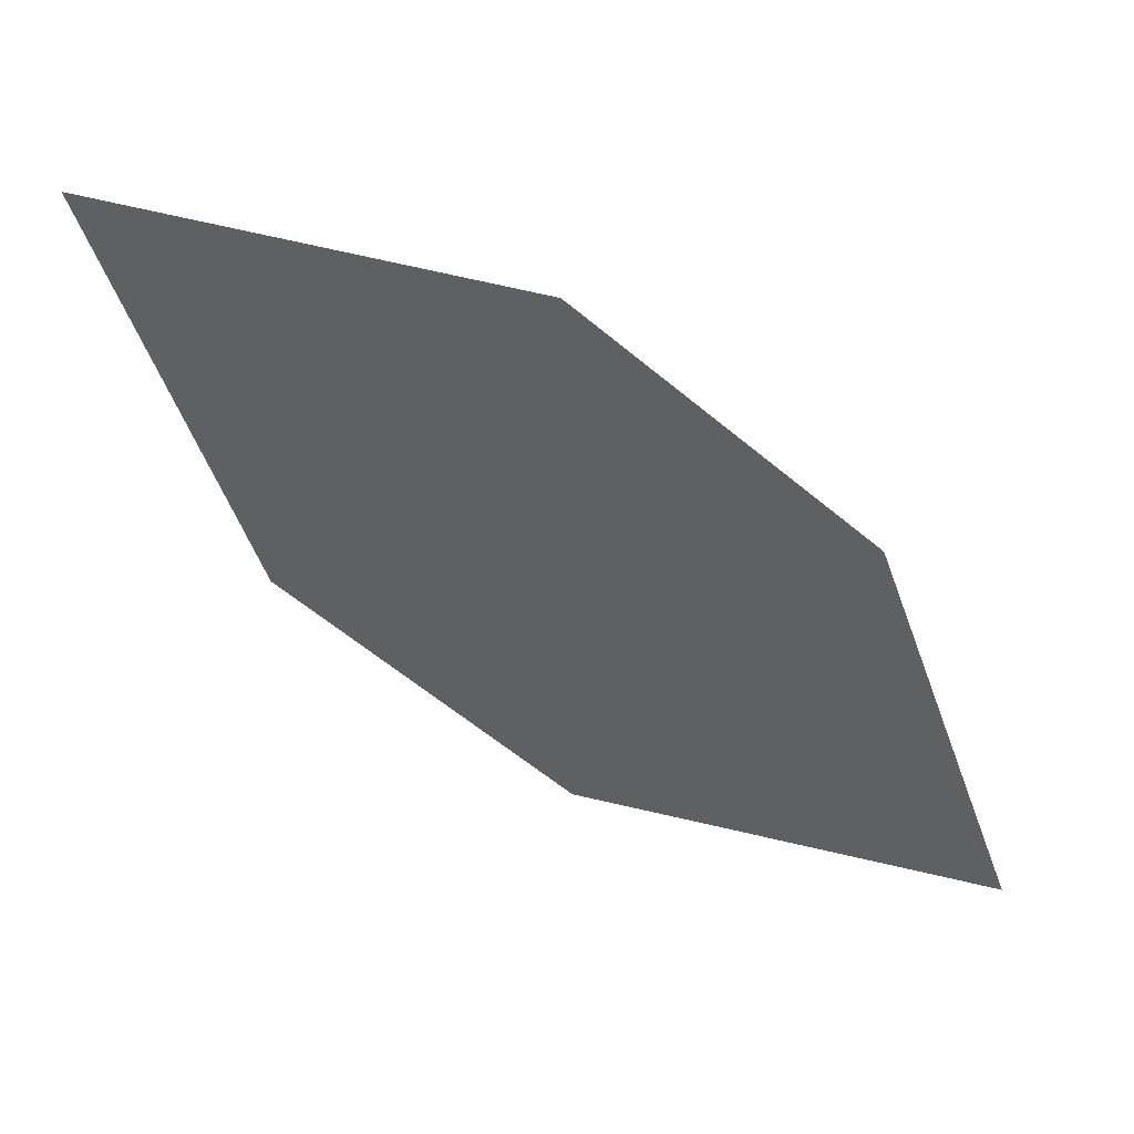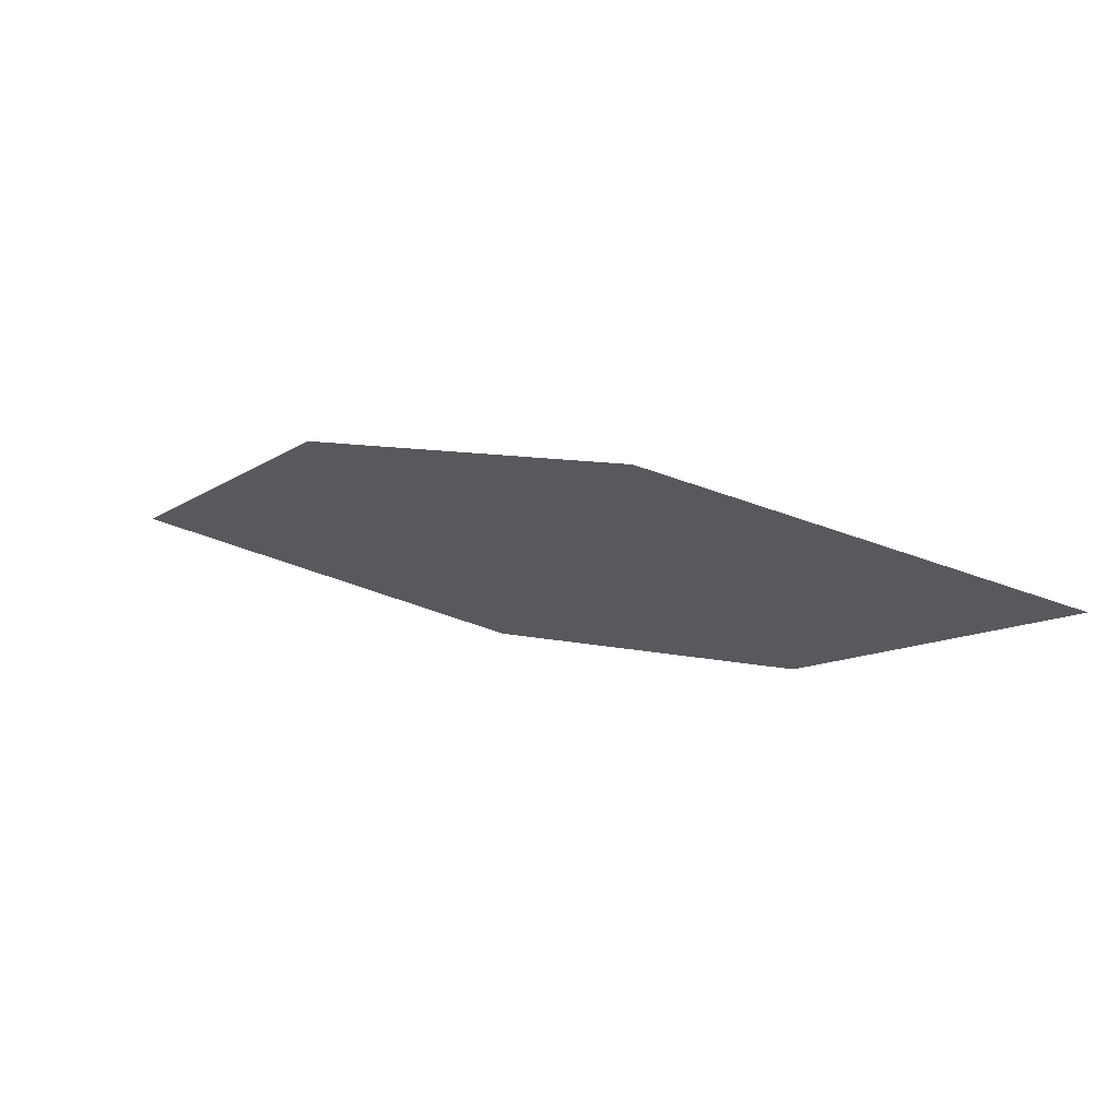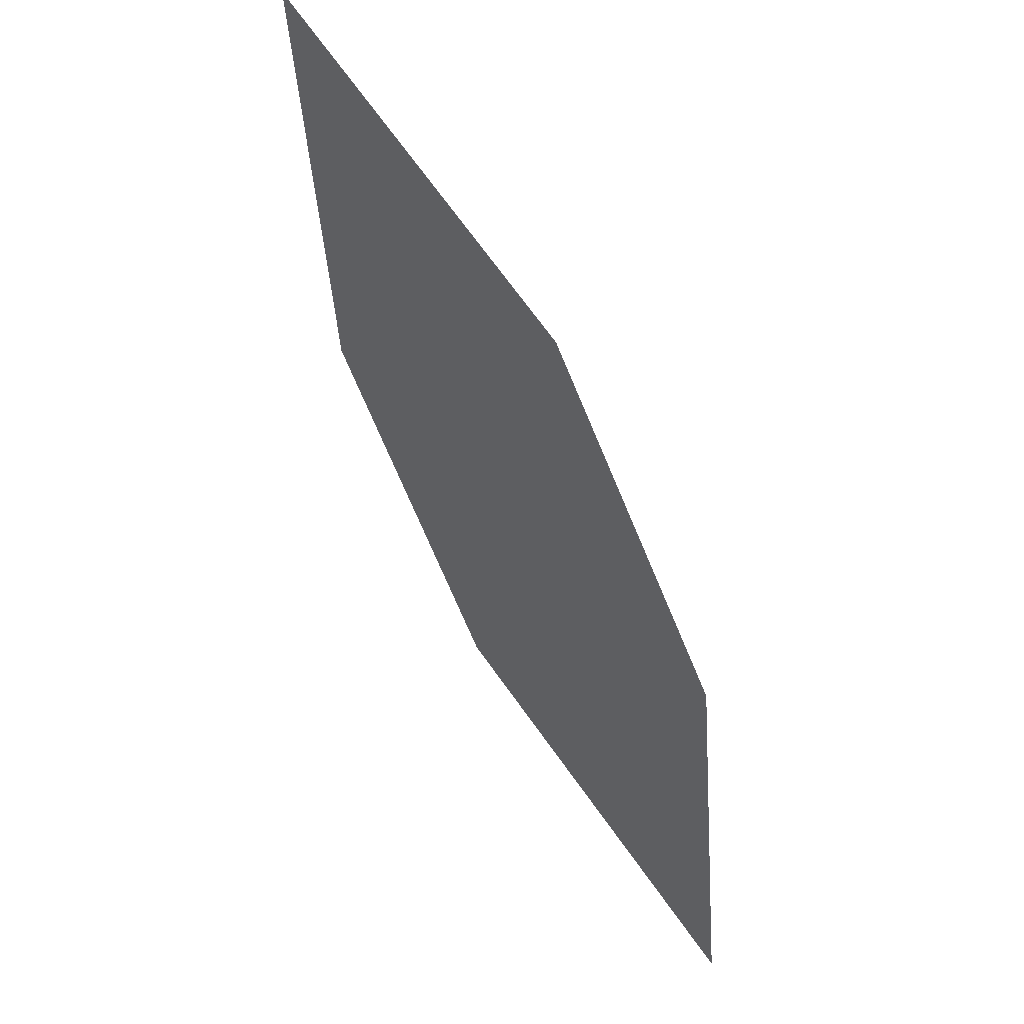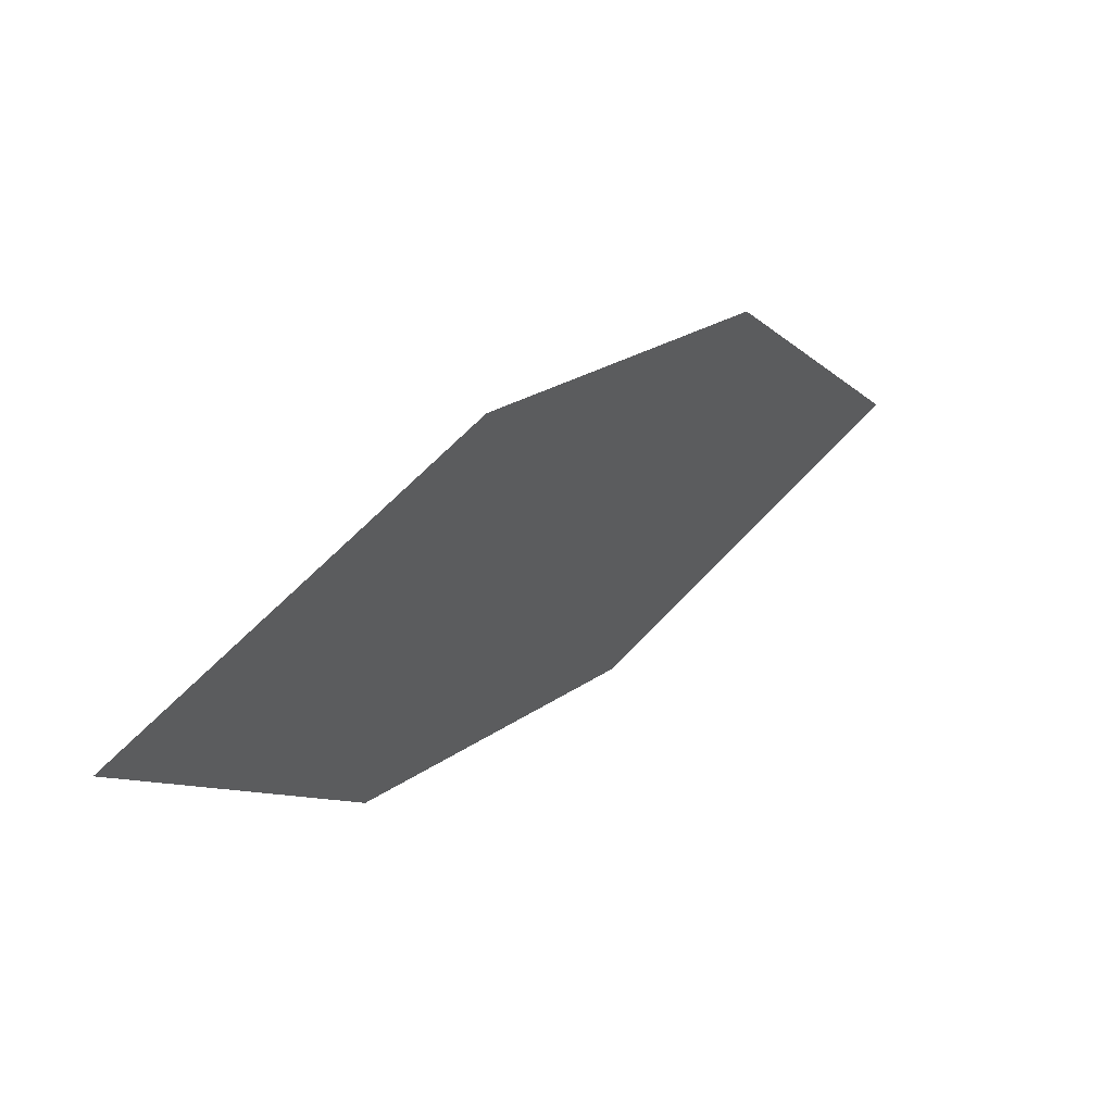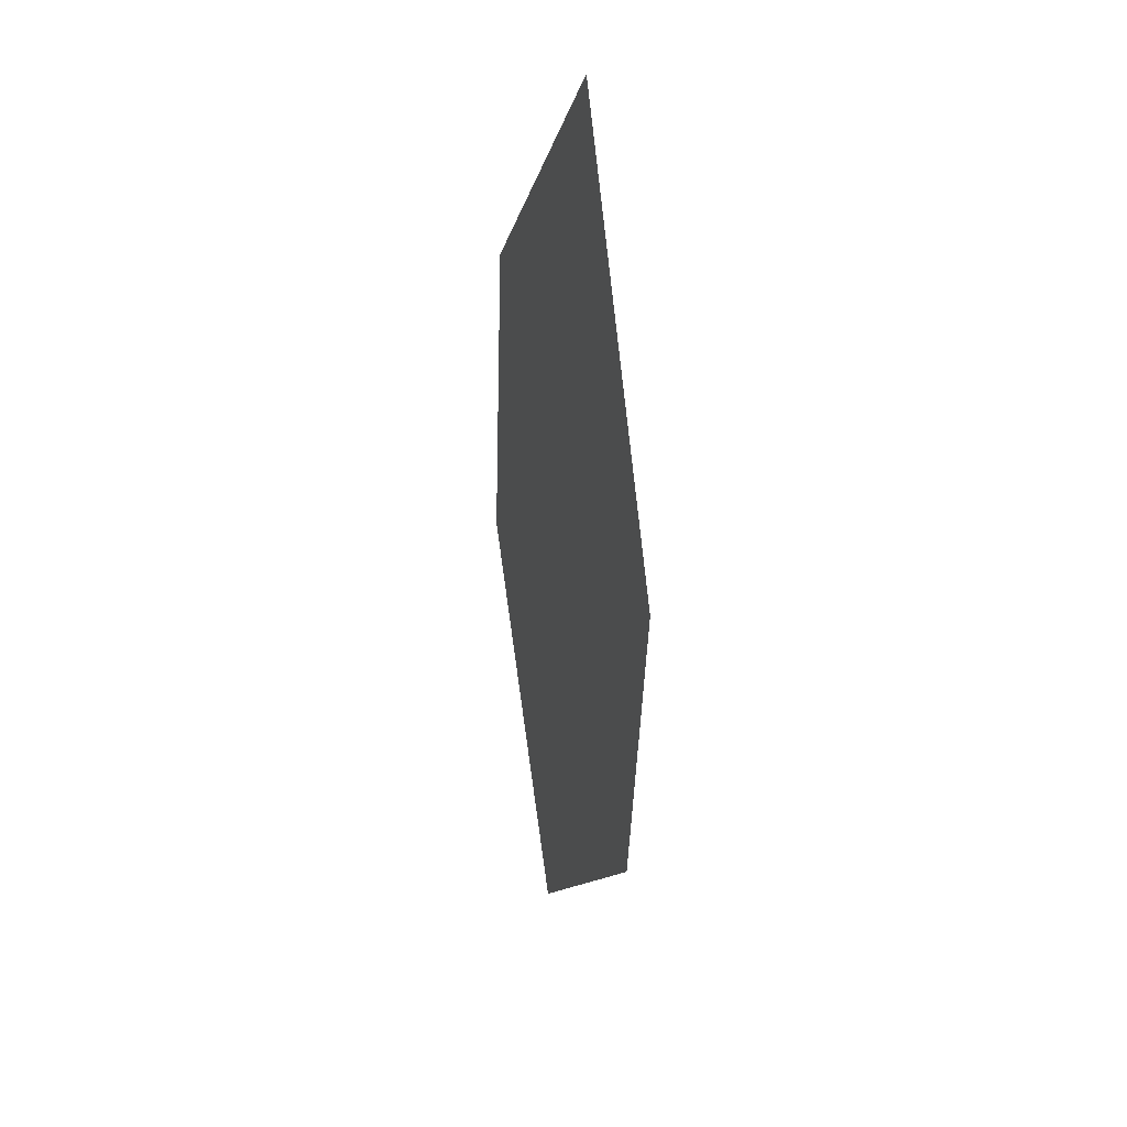
<metadata>
{"format":"obj","ext":"obj","renderer":"f3d","projection":"perspective","resolution":1024,"background":"white","views":[{"elev":51.9,"azim":29.6,"up":"+Y"},{"elev":-6.9,"azim":-6.2,"up":"+Z"},{"elev":68.2,"azim":71.8,"up":"+Y"},{"elev":71.6,"azim":-28.5,"up":"+Y"},{"elev":-5.1,"azim":-81.8,"up":"+Y"}]}
</metadata>
<code>
o leaves.262
v -0.1021 -0.03814 1.619
v -0.1232 0.006581 1.616
v -0.1489 -0.03341 1.634
v -0.2041 0.03605 1.637
v -0.1829 -0.008677 1.64
v -0.1572 0.03131 1.622
f 1 2 6 4
f 1 4 5 3

</code>
